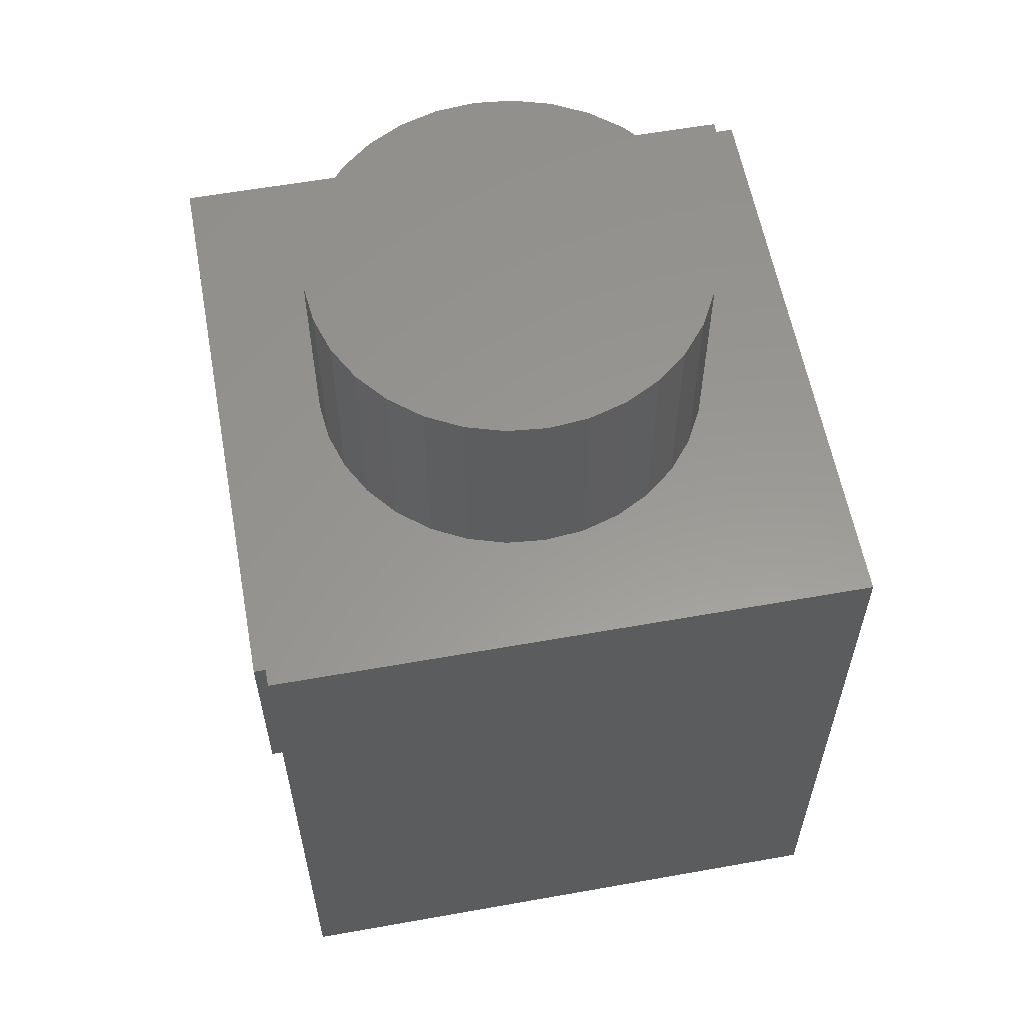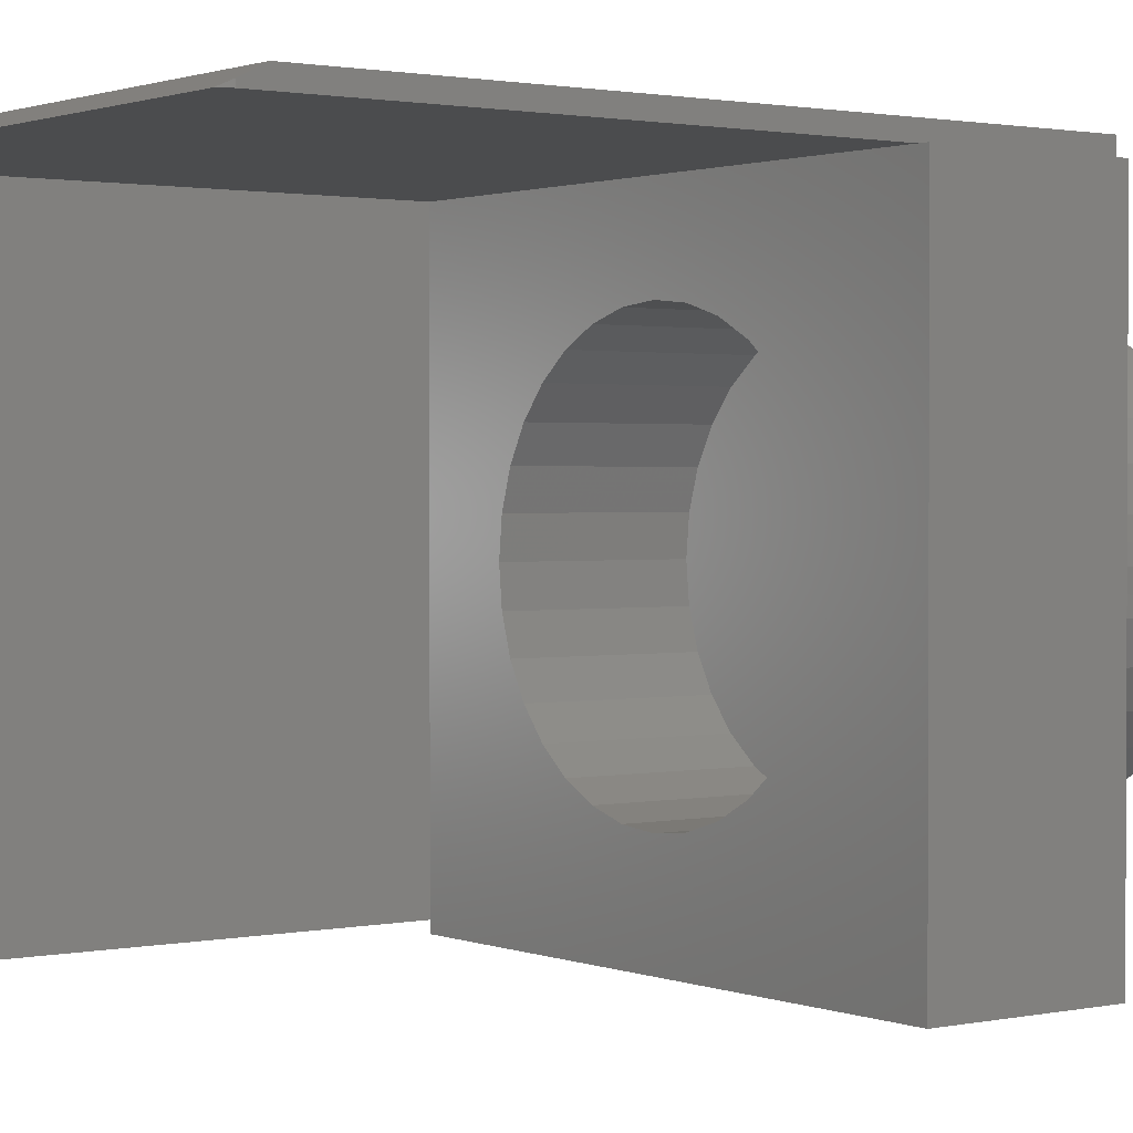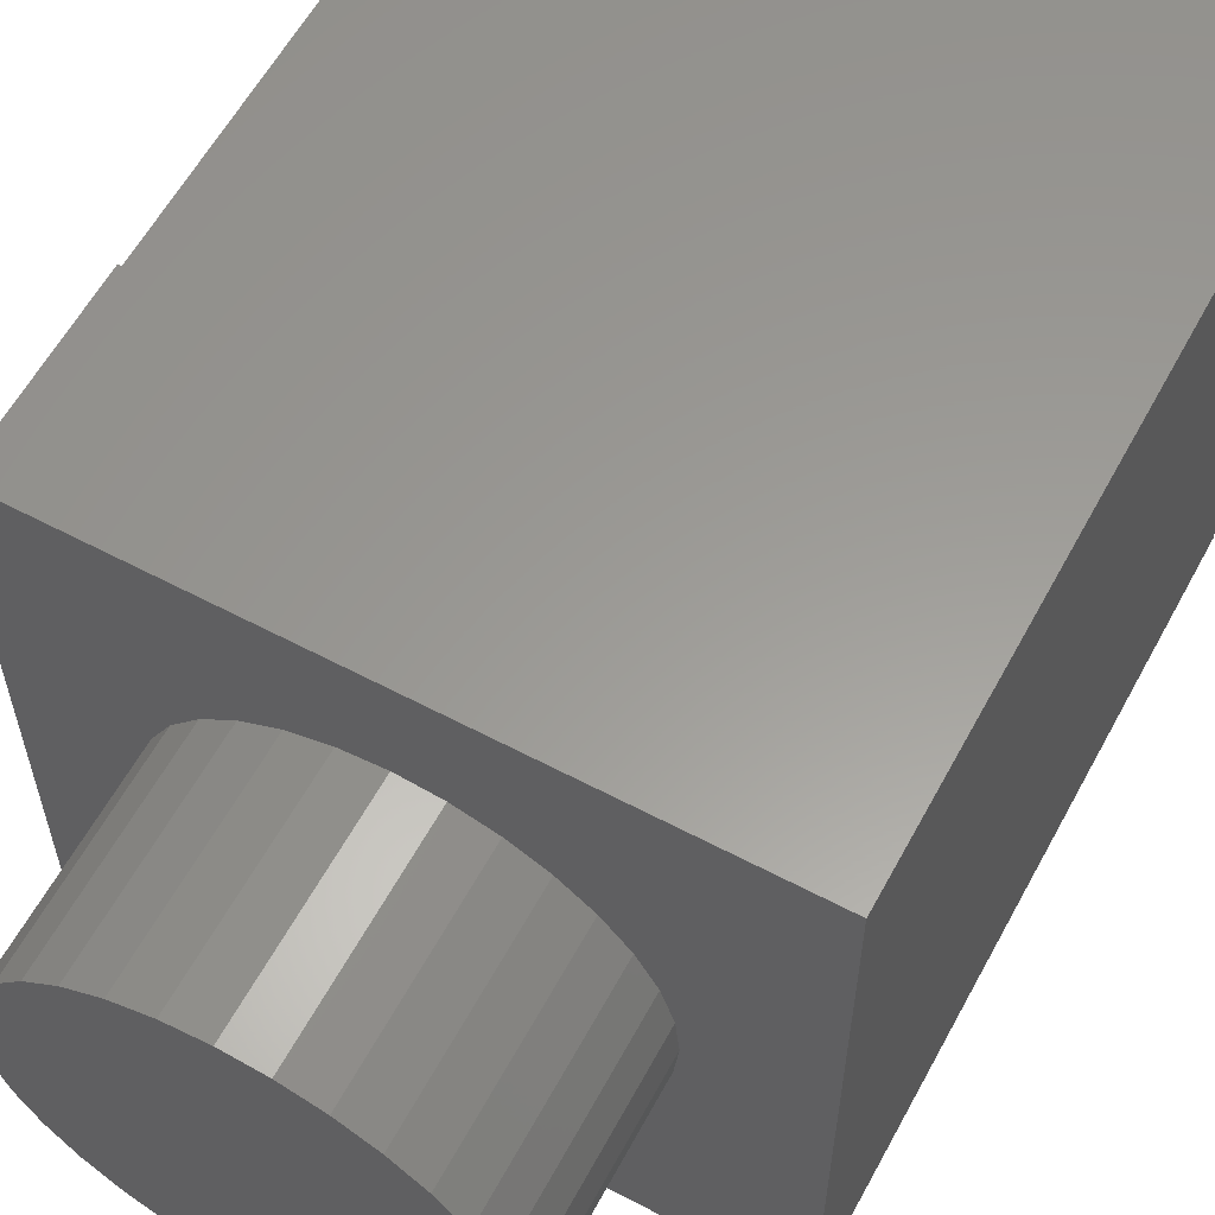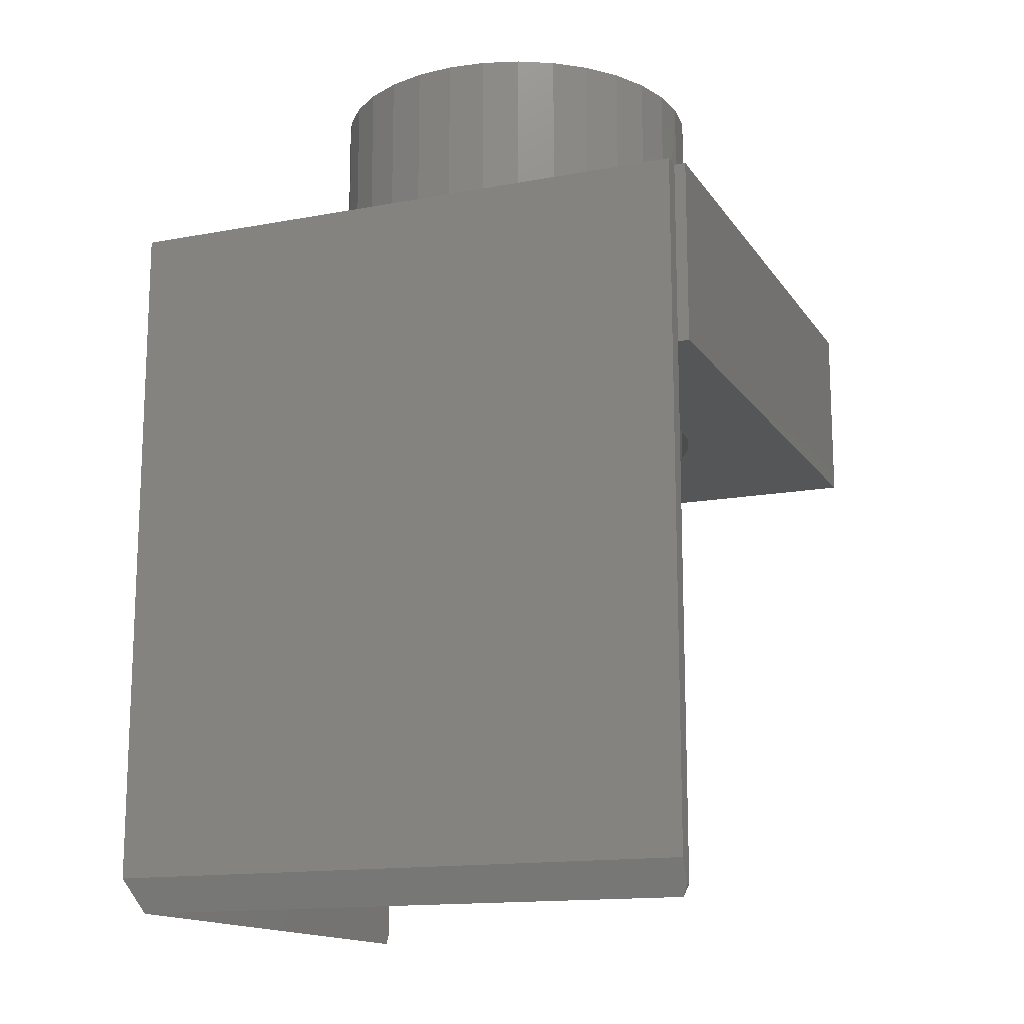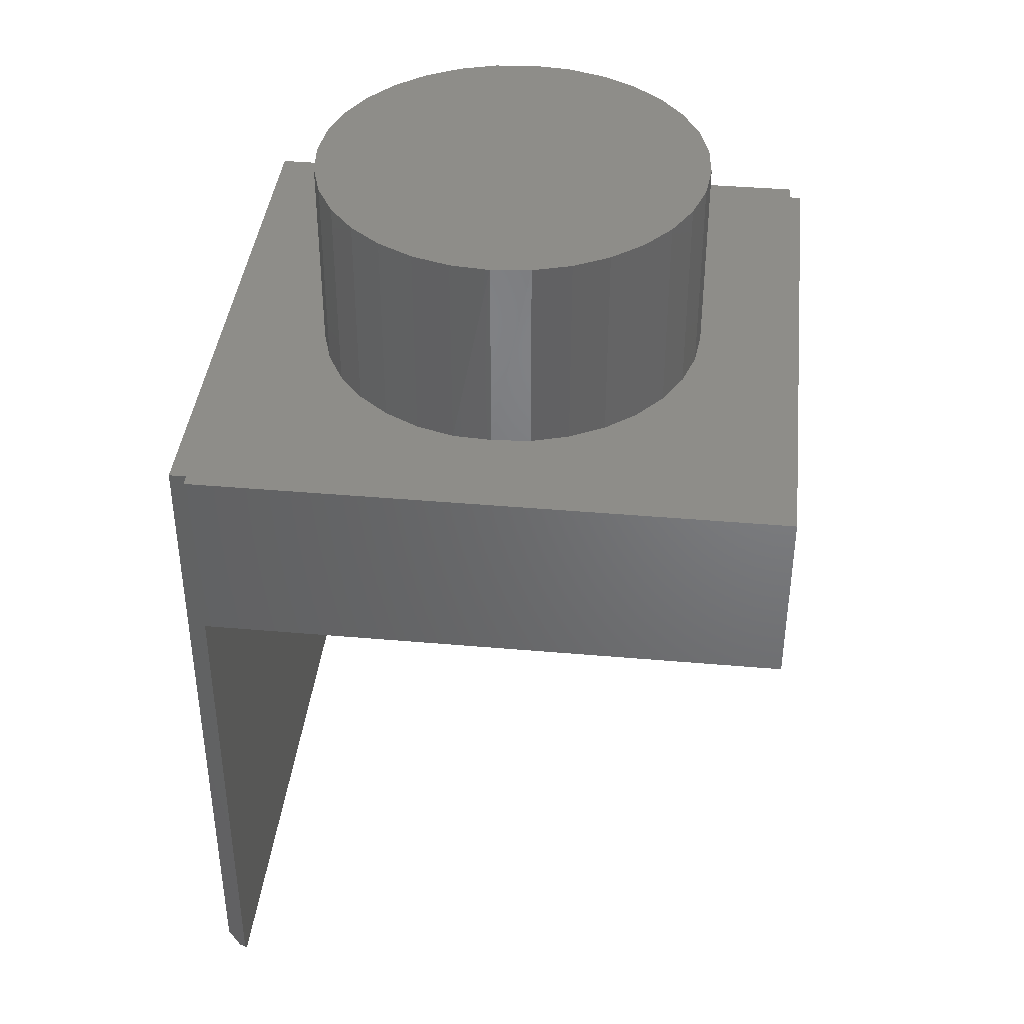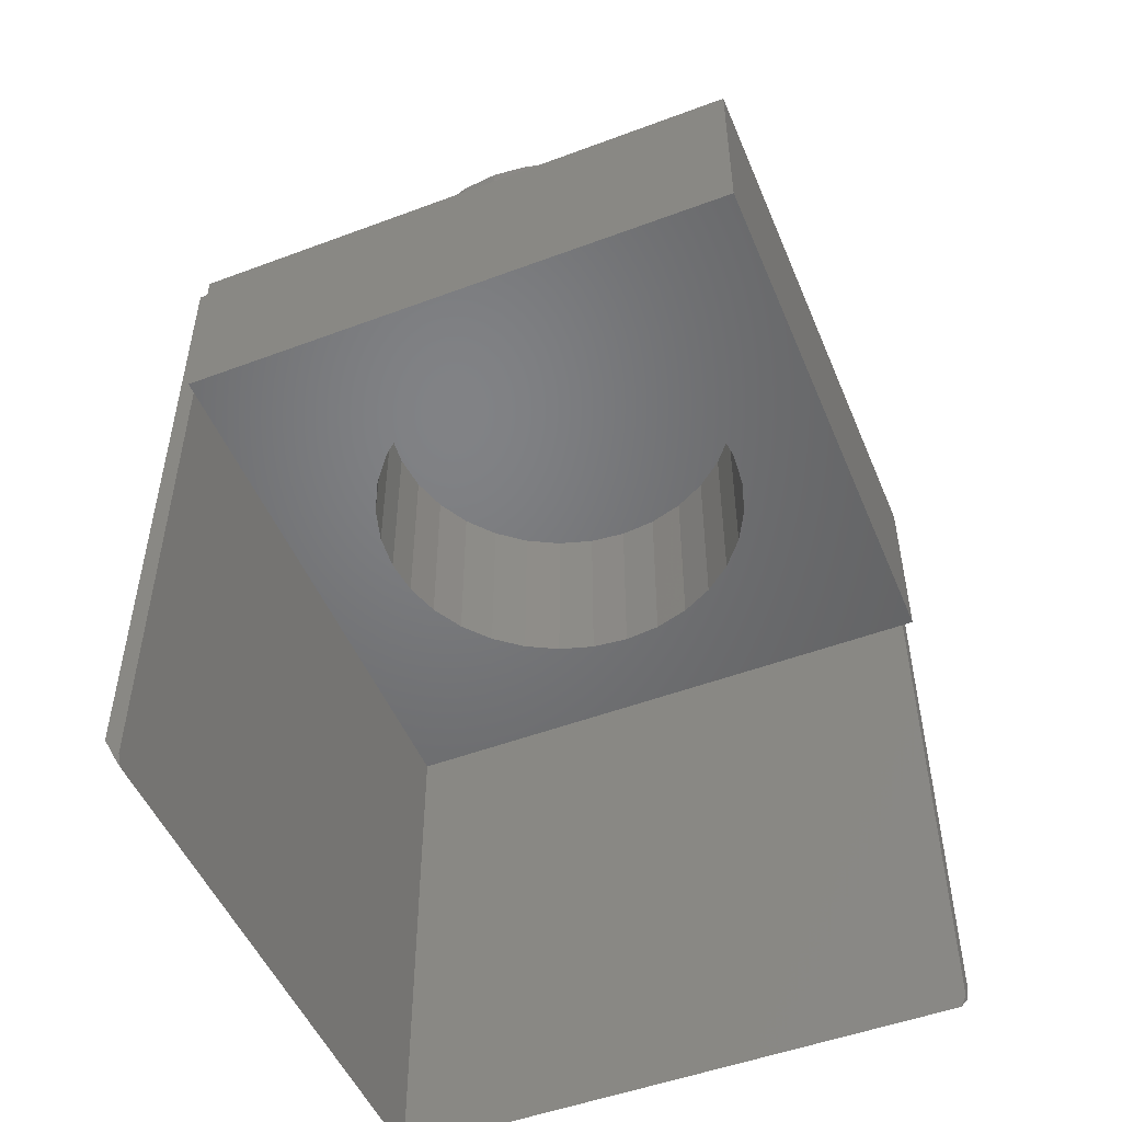
<metadata>
{"format":"stl","ext":"stl","renderer":"f3d","projection":"perspective","resolution":1024,"background":"white","views":[{"elev":58.9,"azim":79.6,"up":"+Z"},{"elev":1.4,"azim":-126.5,"up":"+Y"},{"elev":59.8,"azim":28.4,"up":"+Y"},{"elev":-14.7,"azim":-157.9,"up":"+Z"},{"elev":39.9,"azim":-83.8,"up":"+Z"},{"elev":-50.4,"azim":-67.7,"up":"+Z"}]}
</metadata>
<code>
# stl→obj: 153 verts, 304 faces
v -0.02327 0.1058 0.75
v 0.01883 0.1058 0.75
v -0.00222 0.1079 0.75
v -0.04351 0.09968 0.75
v 0.03907 0.09968 0.75
v -0.06216 0.08971 0.75
v 0.05772 0.08971 0.75
v 0.05772 -0.08971 0.75
v -0.04351 -0.09968 0.75
v 0.03907 -0.09968 0.75
v -0.02327 -0.1058 0.75
v 0.01883 -0.1058 0.75
v -0.00222 -0.1079 0.75
v 0.07407 0.07629 0.75
v -0.07851 0.07629 0.75
v 0.08749 0.05994 0.75
v -0.09193 0.05994 0.75
v 0.09746 0.04129 0.75
v -0.1019 0.04129 0.75
v 0.1036 0.02105 0.75
v -0.108 0.02105 0.75
v 0.1057 0 0.75
v -0.1101 1.321e-17 0.75
v 0.1036 -0.02105 0.75
v -0.108 -0.02105 0.75
v 0.09746 -0.04129 0.75
v -0.1019 -0.04129 0.75
v 0.08749 -0.05994 0.75
v -0.09193 -0.05994 0.75
v 0.07407 -0.07629 0.75
v -0.07851 -0.07629 0.75
v -0.06216 -0.08971 0.75
v -0.1578 0.1656 0.6406
v -0.1578 0.1562 0.6406
v -0.00222 0.1079 0.6406
v -0.1641 -0.1641 0.6406
v 0.1562 -0.1641 0.6406
v -0.00222 -0.1079 0.6406
v -0.02327 -0.1058 0.6406
v -0.04351 -0.09968 0.6406
v -0.06216 -0.08971 0.6406
v -0.07851 -0.07629 0.6406
v -0.09193 -0.05994 0.6406
v -0.1019 -0.04129 0.6406
v -0.108 -0.02105 0.6406
v -0.1641 0.1562 0.6406
v -0.1094 -3.428e-17 0.6406
v -0.108 0.02105 0.6406
v -0.1019 0.04129 0.6406
v -0.09193 0.05994 0.6406
v -0.07851 0.07629 0.6406
v -0.06216 0.08971 0.6406
v -0.04351 0.09968 0.6406
v -0.02327 0.1058 0.6406
v 0.1562 -0.1578 0.6406
v 0.1036 -0.02105 0.6406
v 0.09746 -0.04129 0.6406
v 0.08749 -0.05994 0.6406
v 0.07407 -0.07629 0.6406
v 0.05772 -0.08971 0.6406
v 0.03907 -0.09968 0.6406
v 0.01883 -0.1058 0.6406
v 0.1656 0.1656 0.6406
v 0.01883 0.1058 0.6406
v 0.03907 0.09968 0.6406
v 0.05772 0.08971 0.6406
v 0.07407 0.07629 0.6406
v 0.08749 0.05994 0.6406
v 0.09746 0.04129 0.6406
v 0.1036 0.02105 0.6406
v 0.1057 0 0.6406
v 0.1656 -0.1578 0.6406
v -0.002796 0.1066 0.6406
v 0.018 0.1045 0.6406
v -0.02359 0.1045 0.6406
v -0.04358 0.09847 0.6406
v 0.03799 0.09847 0.6406
v -0.06201 0.08862 0.6406
v 0.05642 0.08862 0.6406
v 0.03799 -0.09847 0.6406
v -0.04358 -0.09847 0.6406
v 0.05642 -0.08862 0.6406
v -0.02359 -0.1045 0.6406
v 0.018 -0.1045 0.6406
v -0.002796 -0.1066 0.6406
v -0.06201 -0.08862 0.6406
v -0.07816 -0.07536 0.6406
v 0.07257 -0.07536 0.6406
v -0.09141 -0.05921 0.6406
v 0.08582 -0.05921 0.6406
v -0.1013 -0.04079 0.6406
v 0.09567 -0.04079 0.6406
v -0.1073 -0.02079 0.6406
v 0.1017 -0.02079 0.6406
v 0.1038 0 0.6406
v -0.1073 0.02079 0.6406
v 0.1017 0.02079 0.6406
v -0.1013 0.04079 0.6406
v 0.09567 0.04079 0.6406
v -0.09141 0.05921 0.6406
v 0.08582 0.05921 0.6406
v -0.07816 0.07536 0.6406
v 0.07257 0.07536 0.6406
v -0.002796 -0.1066 0.5391
v 0.018 -0.1045 0.5391
v 0.03799 -0.09847 0.5391
v 0.05642 -0.08862 0.5391
v 0.07257 -0.07536 0.5391
v 0.08582 -0.05921 0.5391
v 0.09567 -0.04079 0.5391
v 0.1017 -0.02079 0.5391
v 0.1038 0 0.5391
v -0.02359 -0.1045 0.5391
v -0.04358 -0.09847 0.5391
v -0.06201 -0.08862 0.5391
v -0.07816 -0.07536 0.5391
v -0.09141 -0.05921 0.5391
v -0.1013 -0.04079 0.5391
v -0.1073 -0.02079 0.5391
v -0.1094 -3.428e-17 0.5391
v -0.002796 0.1066 0.5391
v -0.02359 0.1045 0.5391
v -0.04358 0.09847 0.5391
v -0.06201 0.08862 0.5391
v -0.07816 0.07536 0.5391
v -0.09141 0.05921 0.5391
v -0.1013 0.04079 0.5391
v -0.1073 0.02079 0.5391
v 0.018 0.1045 0.5391
v 0.03799 0.09847 0.5391
v 0.05642 0.08862 0.5391
v 0.07257 0.07536 0.5391
v 0.08582 0.05921 0.5391
v 0.09567 0.04079 0.5391
v 0.1017 0.02079 0.5391
v -0.1578 0.1562 0.5391
v 0.1562 0.1562 0.5391
v 0.1562 -0.1578 0.5391
v -0.1641 -0.1641 0.5391
v 0.1562 -0.1641 0.5391
v -0.1641 0.1562 0.5391
v 0.1562 0.1562 0.2469
v 0.1562 -0.1547 0.2469
v 0.1562 -0.1578 0.2531
v 0.1562 -0.1578 0.2656
v -0.1578 0.1562 0.2656
v -0.1578 0.1562 0.2531
v -0.1547 0.1562 0.2469
v 0.1656 -0.1578 0.2656
v 0.1594 -0.1578 0.2531
v -0.1578 0.1594 0.2531
v -0.1578 0.1656 0.2656
v 0.1656 0.1656 0.2656
f 1 2 3
f 2 1 4
f 2 4 5
f 5 4 6
f 5 6 7
f 8 9 10
f 10 9 11
f 10 11 12
f 12 11 13
f 7 6 14
f 14 6 15
f 14 15 16
f 16 15 17
f 16 17 18
f 18 17 19
f 18 19 20
f 20 19 21
f 20 21 22
f 22 21 23
f 22 23 24
f 24 23 25
f 24 25 26
f 26 25 27
f 26 27 28
f 28 27 29
f 28 29 30
f 30 29 31
f 30 31 8
f 8 31 32
f 8 32 9
f 33 34 35
f 36 37 38
f 36 38 39
f 36 39 40
f 36 40 41
f 36 41 42
f 36 42 43
f 36 43 44
f 36 44 45
f 46 36 45
f 46 45 47
f 46 47 48
f 46 48 49
f 46 49 50
f 46 50 51
f 46 51 52
f 46 52 53
f 46 53 54
f 46 54 35
f 46 35 34
f 55 56 57
f 55 57 58
f 55 58 59
f 55 59 60
f 55 60 61
f 55 61 62
f 55 62 38
f 55 38 37
f 63 33 35
f 63 35 64
f 63 64 65
f 63 65 66
f 63 66 67
f 63 67 68
f 63 68 69
f 63 69 70
f 63 70 71
f 63 71 56
f 63 56 55
f 63 55 72
f 73 74 75
f 76 75 74
f 77 76 74
f 78 76 77
f 79 78 77
f 80 81 82
f 83 81 80
f 84 83 80
f 85 83 84
f 81 86 82
f 82 86 87
f 82 87 88
f 88 87 89
f 88 89 90
f 90 89 91
f 90 91 92
f 92 91 93
f 92 93 94
f 94 93 47
f 94 47 95
f 95 47 96
f 95 96 97
f 97 96 98
f 97 98 99
f 99 98 100
f 99 100 101
f 101 100 102
f 101 102 103
f 103 102 78
f 103 78 79
f 104 84 105
f 105 84 80
f 105 80 106
f 106 80 82
f 106 82 107
f 107 82 88
f 107 88 108
f 108 88 90
f 108 90 109
f 109 90 92
f 109 92 110
f 110 92 94
f 110 94 111
f 111 94 95
f 111 95 112
f 84 104 85
f 85 104 113
f 85 113 83
f 83 113 114
f 83 114 81
f 81 114 115
f 81 115 86
f 86 115 116
f 86 116 87
f 87 116 117
f 87 117 89
f 89 117 118
f 89 118 91
f 91 118 119
f 91 119 93
f 93 119 120
f 93 120 47
f 121 75 122
f 122 75 76
f 122 76 123
f 123 76 78
f 123 78 124
f 124 78 102
f 124 102 125
f 125 102 100
f 125 100 126
f 126 100 98
f 126 98 127
f 127 98 96
f 127 96 128
f 128 96 47
f 128 47 120
f 75 121 73
f 73 121 129
f 73 129 74
f 74 129 130
f 74 130 77
f 77 130 131
f 77 131 79
f 79 131 132
f 79 132 103
f 103 132 133
f 103 133 101
f 101 133 134
f 101 134 99
f 99 134 135
f 99 135 97
f 97 135 112
f 97 112 95
f 71 22 56
f 56 22 24
f 56 24 57
f 57 24 26
f 57 26 58
f 58 26 28
f 58 28 59
f 59 28 30
f 59 30 60
f 60 30 8
f 60 8 61
f 61 8 10
f 61 10 62
f 62 10 12
f 62 12 38
f 38 12 13
f 38 13 39
f 39 13 11
f 39 11 40
f 40 11 9
f 40 9 41
f 41 9 32
f 41 32 42
f 42 32 31
f 42 31 43
f 43 31 29
f 43 29 44
f 44 29 27
f 44 27 45
f 45 27 25
f 45 25 47
f 47 25 23
f 47 23 48
f 48 23 21
f 48 21 49
f 49 21 19
f 49 19 50
f 50 19 17
f 50 17 51
f 51 17 15
f 51 15 52
f 52 15 6
f 52 6 53
f 53 6 4
f 53 4 54
f 54 4 1
f 54 1 35
f 35 1 3
f 35 3 64
f 64 3 2
f 64 2 65
f 65 2 5
f 65 5 66
f 66 5 7
f 66 7 67
f 67 7 14
f 67 14 68
f 68 14 16
f 68 16 69
f 69 16 18
f 69 18 70
f 70 18 20
f 70 20 71
f 71 20 22
f 136 122 123
f 136 123 124
f 136 124 125
f 136 125 126
f 136 126 127
f 136 127 128
f 137 138 111
f 137 111 112
f 137 112 135
f 137 135 134
f 137 134 133
f 137 133 132
f 137 132 131
f 137 131 130
f 137 130 129
f 137 129 121
f 137 121 122
f 137 122 136
f 139 119 118
f 139 118 117
f 139 117 116
f 139 116 115
f 139 115 114
f 139 114 113
f 139 113 104
f 139 104 140
f 141 136 128
f 141 128 120
f 141 120 119
f 141 119 139
f 138 140 104
f 138 104 105
f 138 105 106
f 138 106 107
f 138 107 108
f 138 108 109
f 138 109 110
f 138 110 111
f 142 143 144
f 144 145 142
f 142 145 138
f 142 138 137
f 142 137 136
f 142 136 146
f 142 146 147
f 142 147 148
f 136 141 34
f 34 141 46
f 141 139 46
f 46 139 36
f 140 138 37
f 37 138 55
f 139 140 36
f 36 140 37
f 72 138 145
f 72 55 138
f 149 72 145
f 149 145 144
f 149 144 150
f 143 150 144
f 151 146 152
f 151 147 146
f 136 34 33
f 136 33 152
f 136 152 146
f 147 151 148
f 142 153 143
f 143 153 149
f 143 149 150
f 153 142 152
f 152 142 148
f 152 148 151
f 153 152 63
f 63 152 33
f 149 153 72
f 72 153 63

</code>
